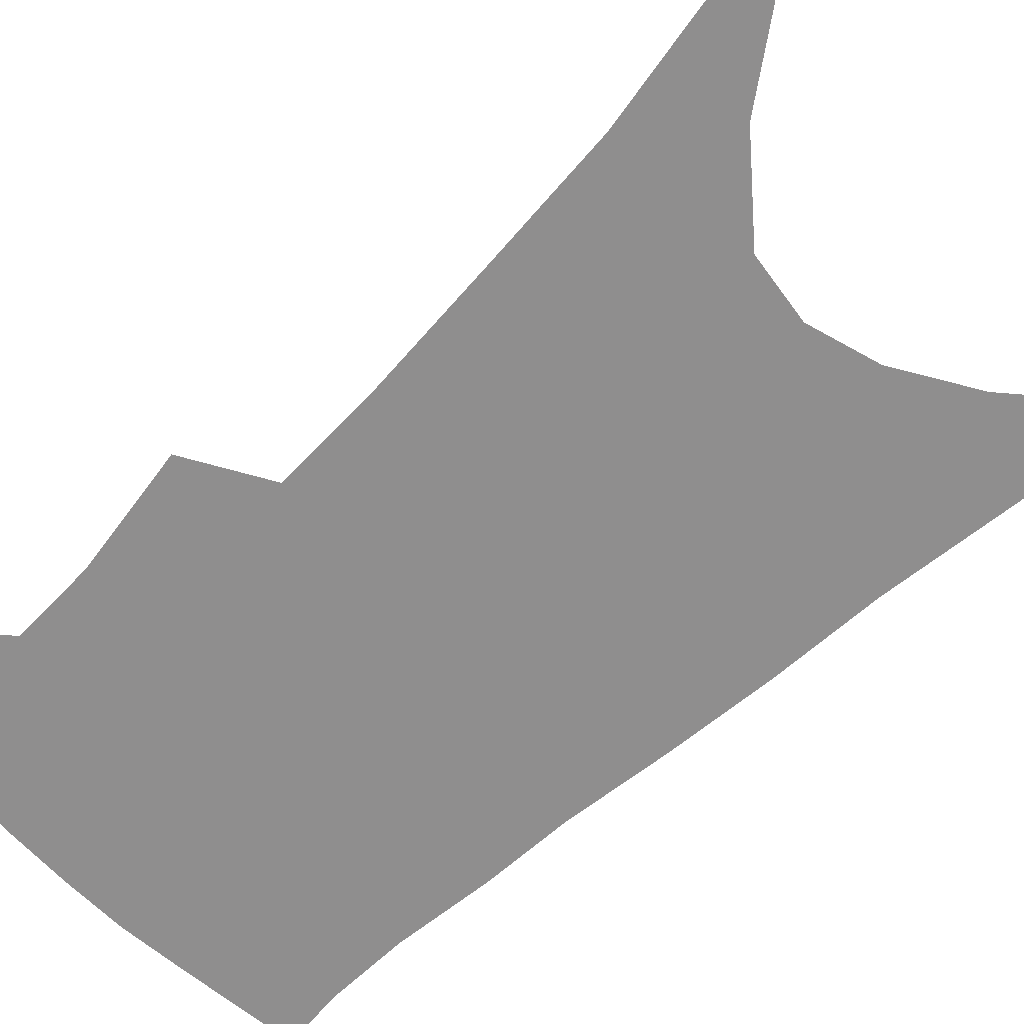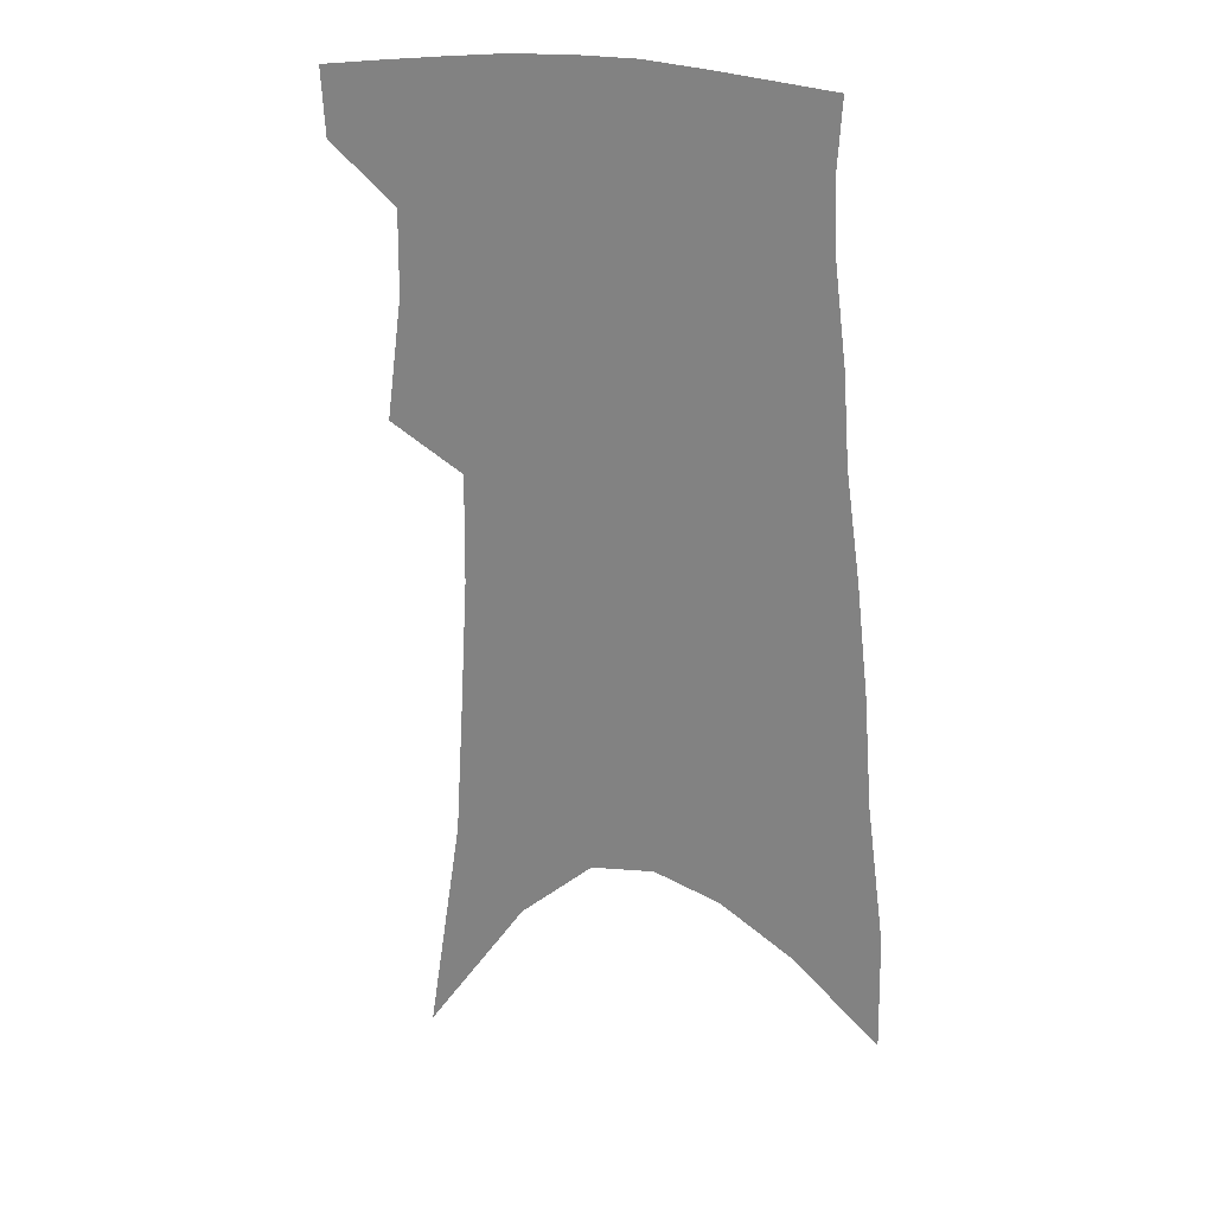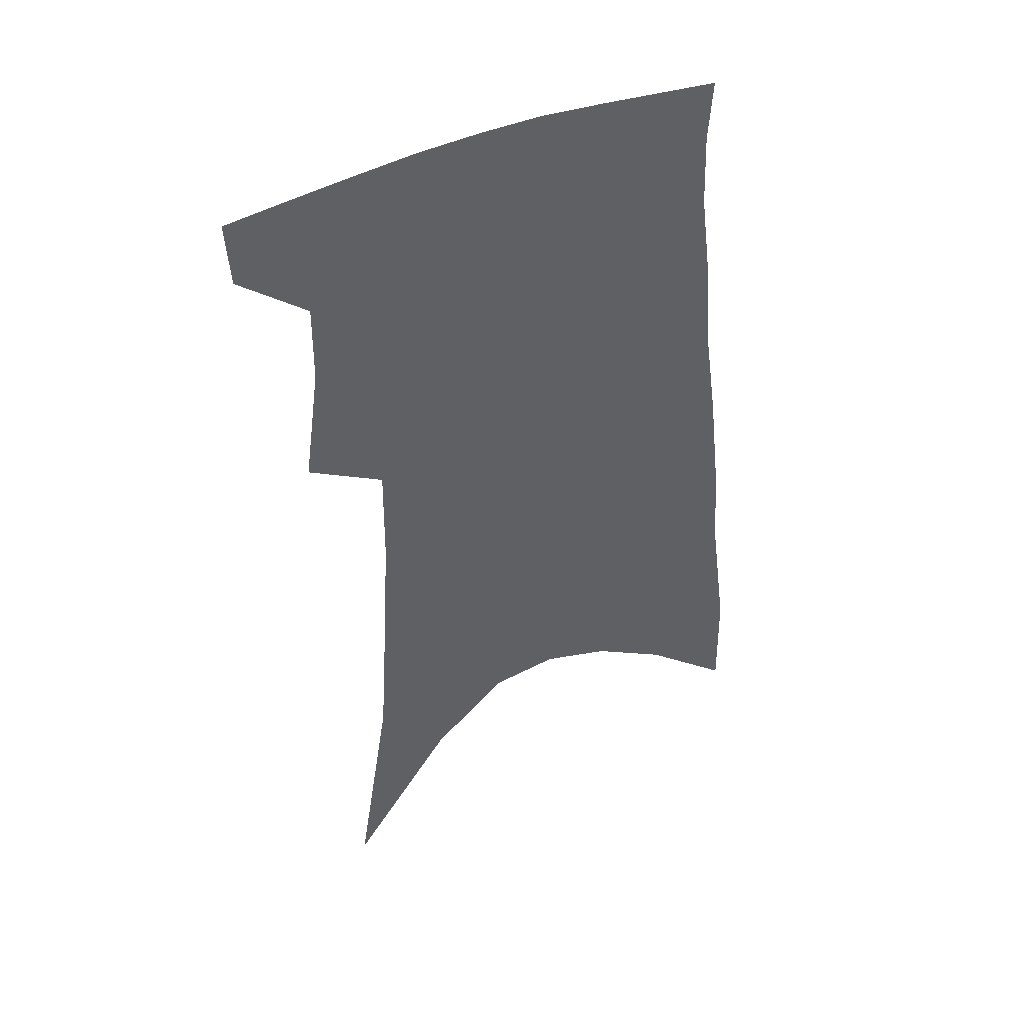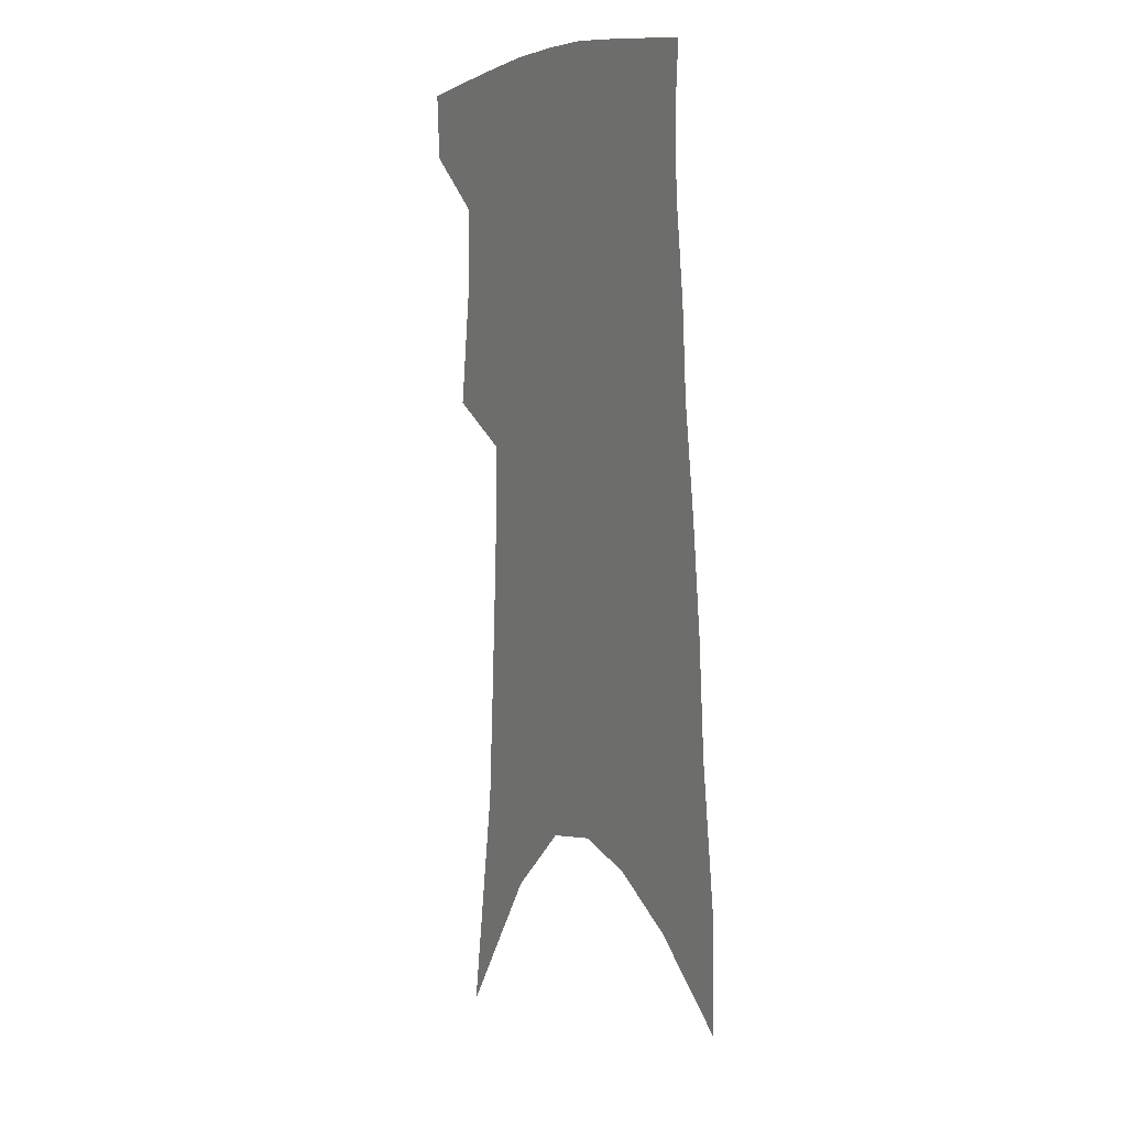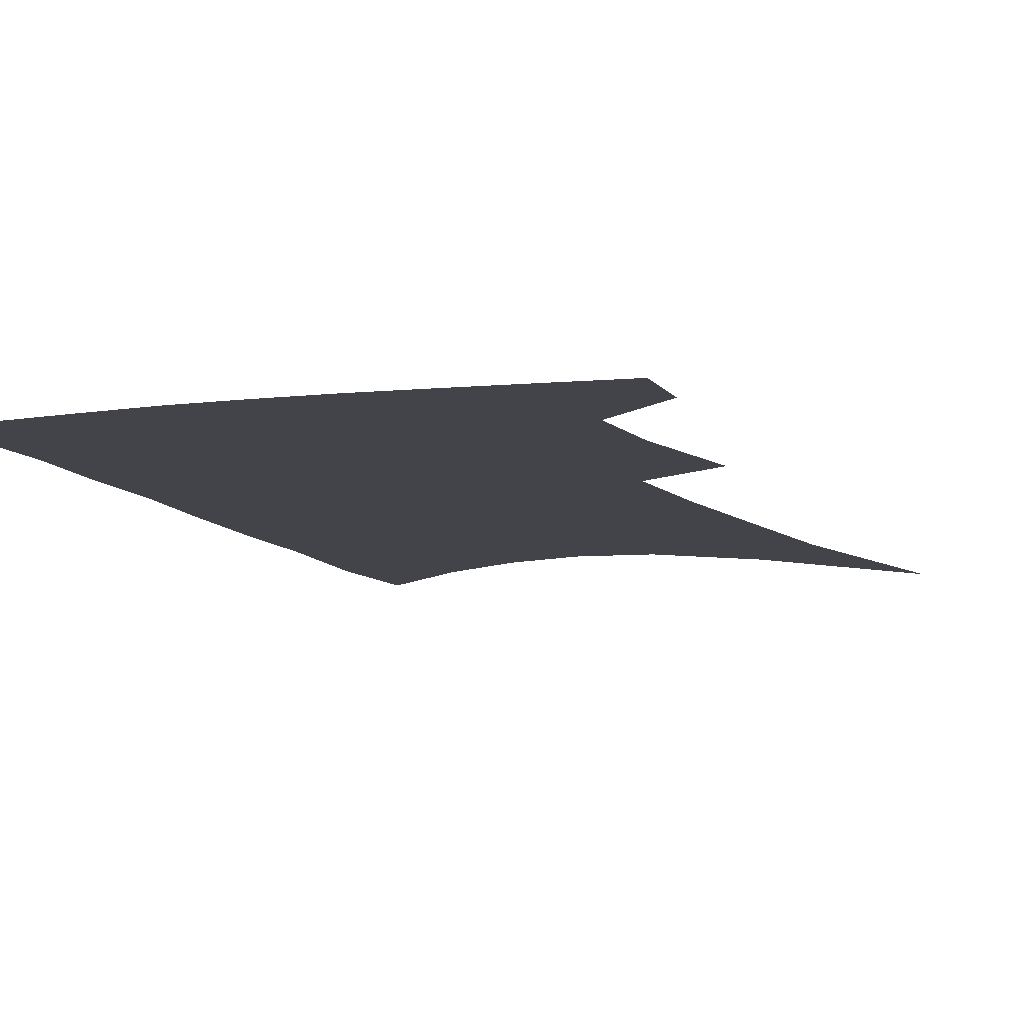
<metadata>
{"format":"obj","ext":"obj","renderer":"f3d","projection":"perspective","resolution":1024,"background":"white","views":[{"elev":-65.0,"azim":-43.9,"up":"+Z"},{"elev":24.1,"azim":25.2,"up":"+Y"},{"elev":45.1,"azim":-23.8,"up":"+Y"},{"elev":7.5,"azim":61.3,"up":"+Y"},{"elev":-8.4,"azim":-157.6,"up":"+Z"}]}
</metadata>
<code>
v 487.4 380.4 0
v 485.9 403.5 0
v 506 289.7 0
v 511.7 332.3 0
v 511.9 361 0
v 510.5 384.7 0
v 507.6 406.6 0
v 514.7 62 0
v 527.2 143.2 0
v 530.2 191.9 0
v 532.7 237.4 0
v 533.1 275.4 0
v 534.3 311.7 0
v 535 341.7 0
v 534.4 366.3 0
v 532.2 387.8 0
v 529.4 409.6 0
v 551.8 116.2 0
v 556.3 175.3 0
v 556.5 216.7 0
v 556.3 254.6 0
v 555.5 286.8 0
v 555.2 316.7 0
v 556 346.3 0
v 555.3 368.8 0
v 554.2 390.2 0
v 551.3 412.3 0
v 578.5 140.4 0
v 578.5 184.3 0
v 578 227.2 0
v 577.1 261.8 0
v 576.3 293.2 0
v 576.4 324.2 0
v 576.2 349.1 0
v 576.5 372 0
v 575.3 392 0
v 573.3 413.8 0
v 601.7 144.6 0
v 600.2 189.7 0
v 598.8 224.9 0
v 597.3 260.8 0
v 596.2 296.9 0
v 595.8 325.5 0
v 595.8 350.6 0
v 596 372.5 0
v 596.1 392.7 0
v 594.9 414.4 0
v 625.6 138.5 0
v 622.7 184 0
v 619.4 227.7 0
v 617.5 262.8 0
v 616.3 293.6 0
v 615.7 321.7 0
v 615.1 349.4 0
v 615.7 372 0
v 616.8 392.8 0
v 617.8 413.1 0
v 651.9 123.9 0
v 647.3 172.4 0
v 642.7 216.4 0
v 640.3 252.4 0
v 637.7 286.3 0
v 636.1 316.6 0
v 636.4 342.3 0
v 635.7 369 0
v 636.3 392.2 0
v 638.3 411.6 0
v 682.9 98.8 0
v 682.1 139 0
v 675.9 186.5 0
v 673 224.4 0
v 668.8 262 0
v 663.8 298.6 0
v 661.6 328.9 0
v 657.5 361.9 0
v 656.5 388.3 0
v 658 410.2 0
v 691 451 0
f 5 6 1
f 1 6 2
f 6 7 2
f 12 13 3
f 3 13 4
f 13 14 4
f 4 14 5
f 14 15 5
f 5 15 6
f 15 16 6
f 6 16 7
f 16 17 7
f 8 18 9
f 18 19 9
f 9 19 10
f 19 20 10
f 10 20 11
f 20 21 11
f 11 21 12
f 21 22 12
f 12 22 13
f 22 23 13
f 13 23 14
f 23 24 14
f 14 24 15
f 24 25 15
f 15 25 16
f 25 26 16
f 16 26 17
f 26 27 17
f 18 28 19
f 28 29 19
f 19 29 20
f 29 30 20
f 20 30 21
f 30 31 21
f 21 31 22
f 31 32 22
f 22 32 23
f 32 33 23
f 23 33 24
f 33 34 24
f 24 34 25
f 34 35 25
f 25 35 26
f 35 36 26
f 26 36 27
f 36 37 27
f 28 38 29
f 38 39 29
f 29 39 30
f 39 40 30
f 30 40 31
f 40 41 31
f 31 41 32
f 41 42 32
f 32 42 33
f 42 43 33
f 33 43 34
f 43 44 34
f 34 44 35
f 44 45 35
f 35 45 36
f 45 46 36
f 36 46 37
f 46 47 37
f 38 48 39
f 48 49 39
f 39 49 40
f 49 50 40
f 40 50 41
f 50 51 41
f 41 51 42
f 51 52 42
f 42 52 43
f 52 53 43
f 43 53 44
f 53 54 44
f 44 54 45
f 54 55 45
f 45 55 46
f 55 56 46
f 46 56 47
f 56 57 47
f 48 58 49
f 58 59 49
f 49 59 50
f 59 60 50
f 50 60 51
f 60 61 51
f 51 61 52
f 61 62 52
f 52 62 53
f 62 63 53
f 53 63 54
f 63 64 54
f 54 64 55
f 64 65 55
f 55 65 56
f 65 66 56
f 56 66 57
f 66 67 57
f 58 68 59
f 68 69 59
f 59 69 60
f 69 70 60
f 60 70 61
f 70 71 61
f 61 71 62
f 71 72 62
f 62 72 63
f 72 73 63
f 63 73 64
f 73 74 64
f 64 74 65
f 74 75 65
f 65 75 66
f 75 76 66
f 66 76 67
f 76 77 67

</code>
